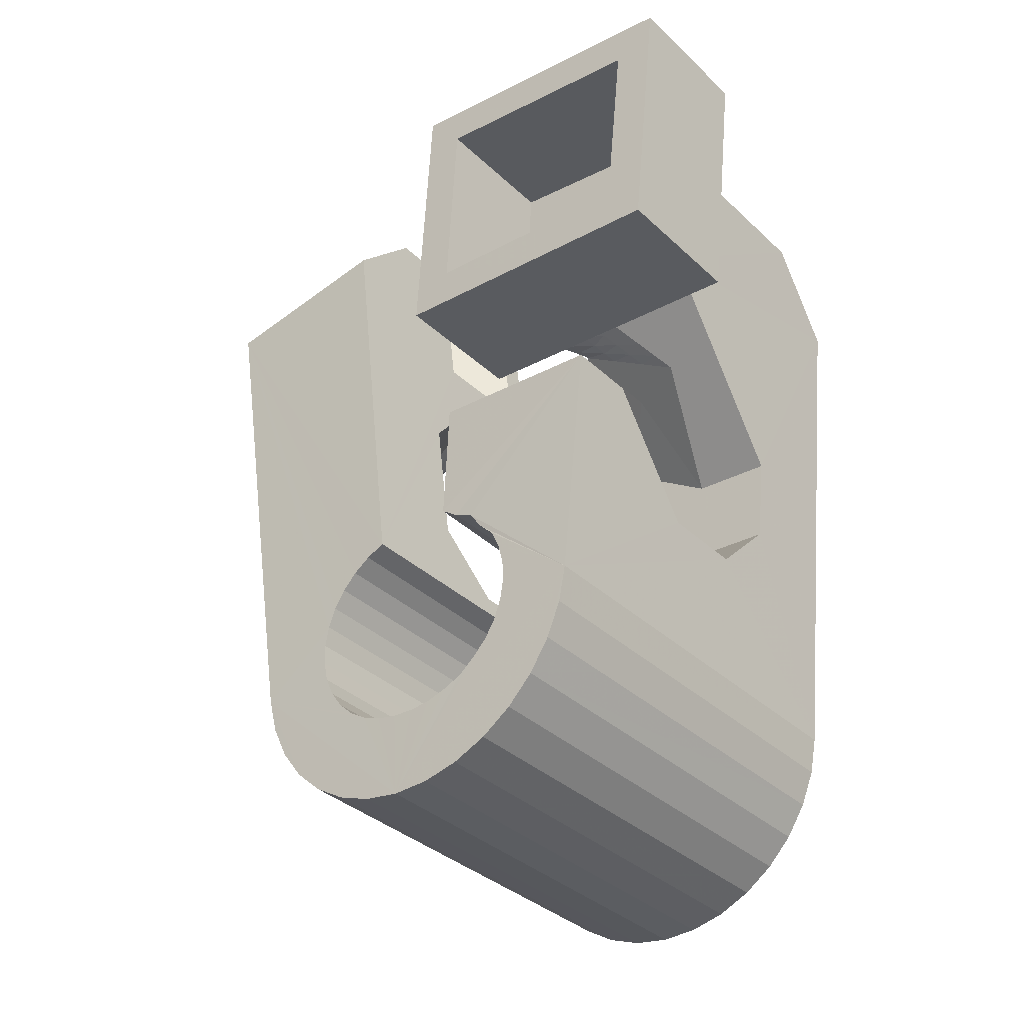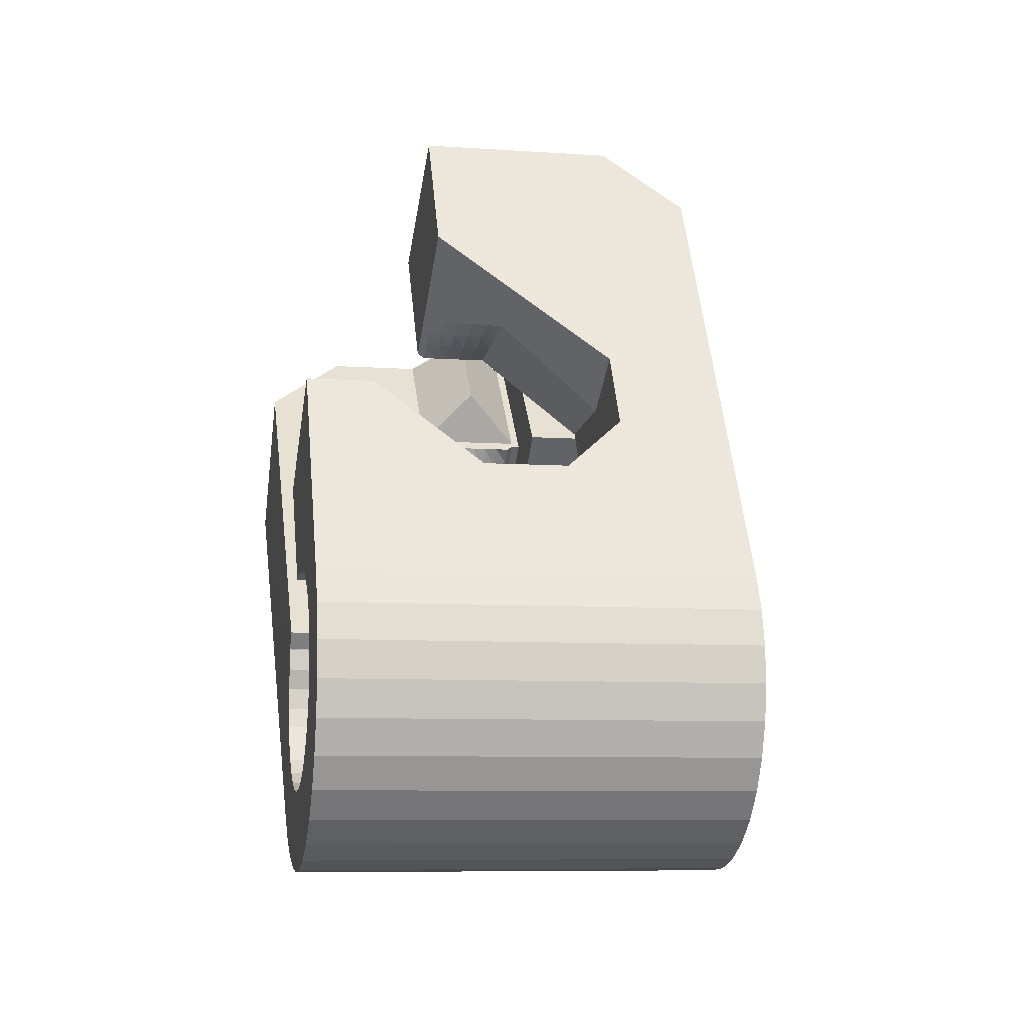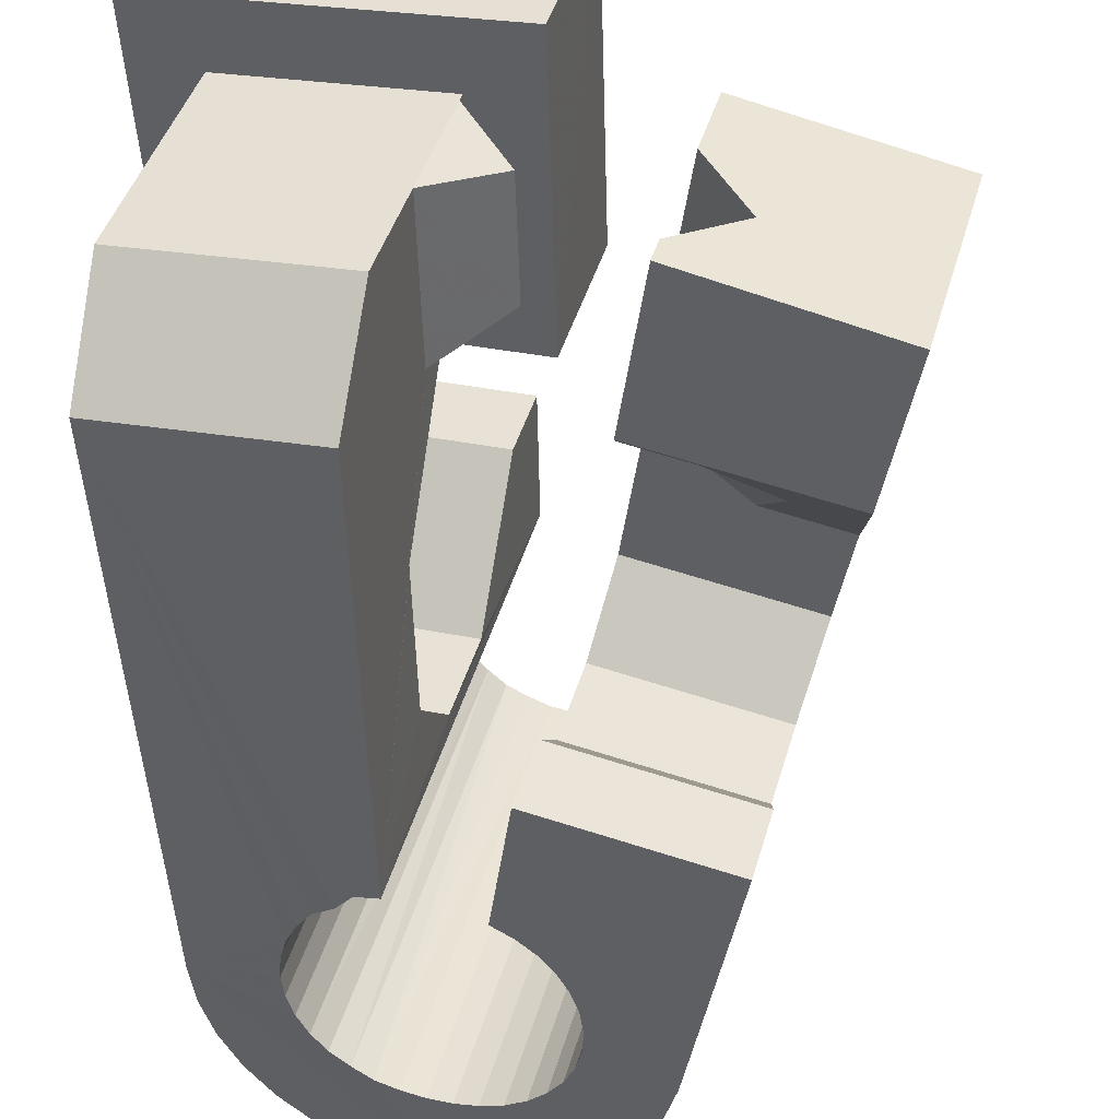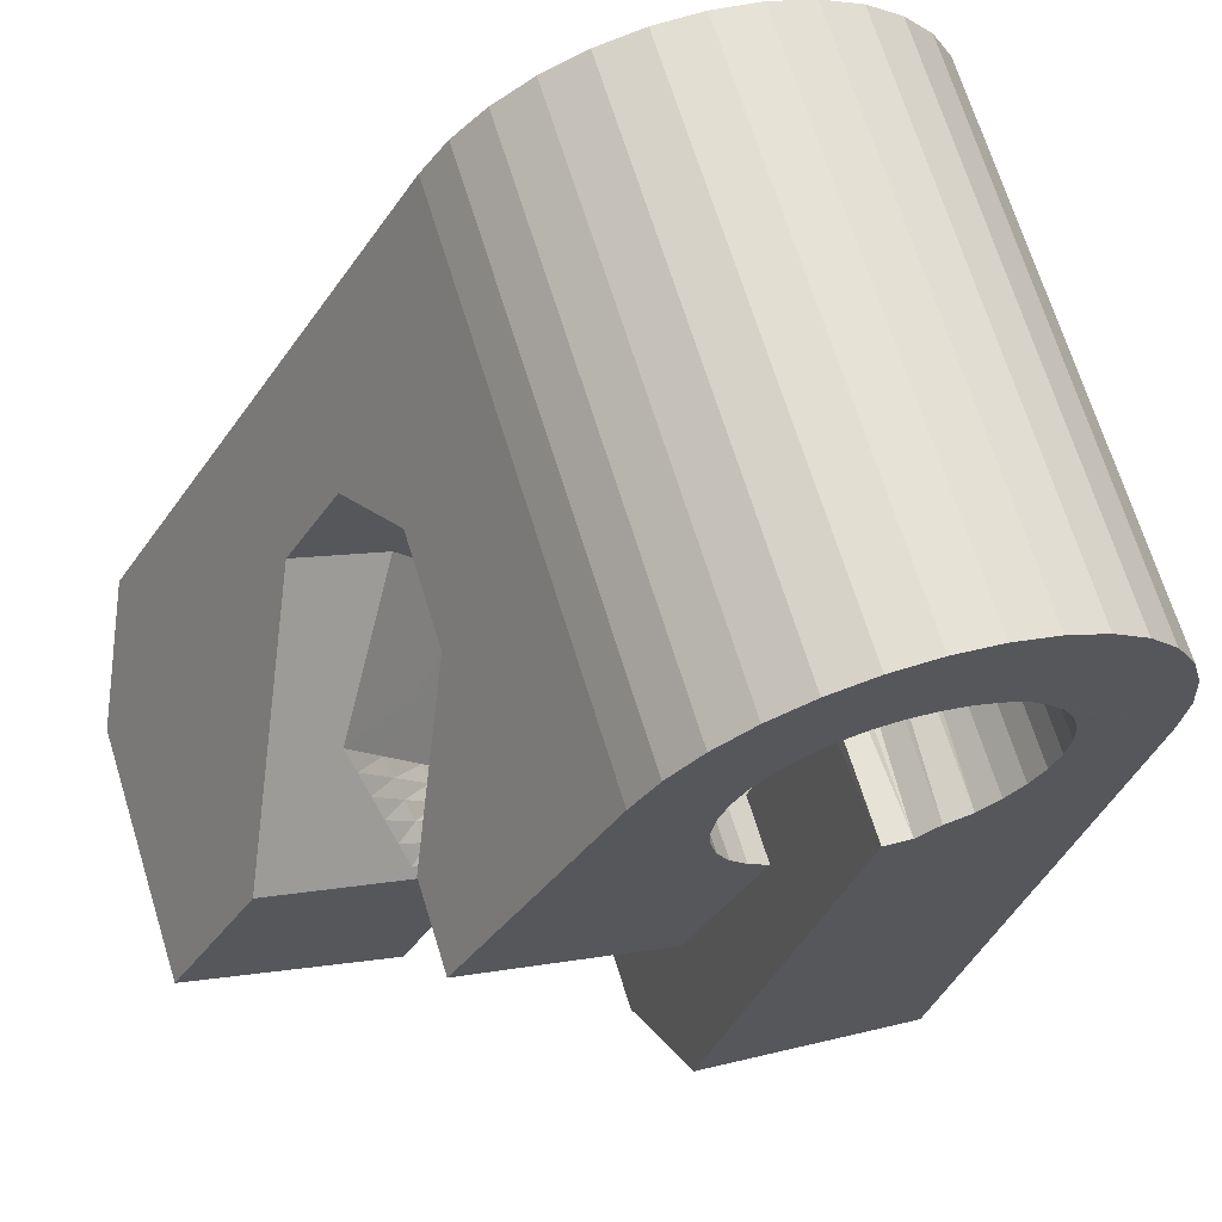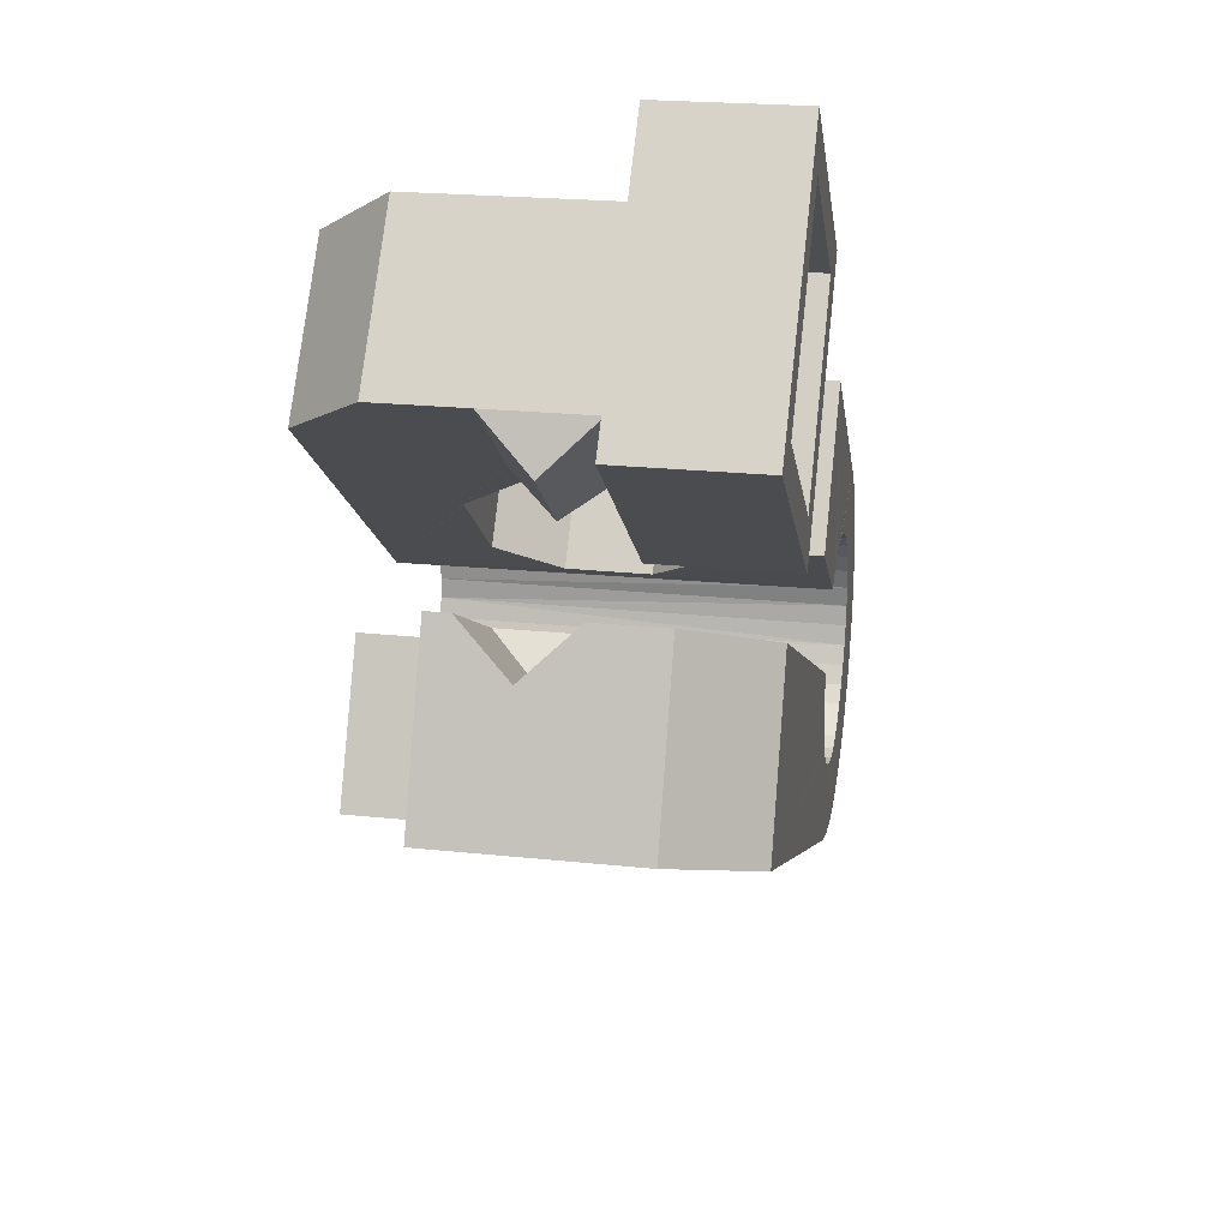
<metadata>
{"format":"obj","ext":"obj","renderer":"f3d","projection":"perspective","resolution":1024,"background":"white","views":[{"elev":-24.7,"azim":-156.3,"up":"+Z"},{"elev":-54.4,"azim":66.9,"up":"+Z"},{"elev":-57.4,"azim":2.4,"up":"+Y"},{"elev":-19.4,"azim":165.2,"up":"+Y"},{"elev":73.1,"azim":80.9,"up":"+Z"}]}
</metadata>
<code>
v -0.05586 -0.03807 0.0466
v -0.05313 -0.02544 -0.04796
v -0.05305 0.01227 0.07942
v -0.05238 -0.02599 0.06317
v -0.05234 -0.02473 -0.0546
v -0.05167 0.01868 0.03149
v -0.05031 -0.02439 -0.061
v -0.04914 -0.01269 0.006419
v -0.04868 -0.01058 -0.009365
v -0.04715 -0.02443 -0.06694
v -0.04606 0.0373 0.08297
v -0.04537 0.001612 -0.01901
v -0.04537 0.01267 0.07227
v -0.04467 0.04371 0.03504
v -0.0444 0.01718 0.03861
v -0.04297 -0.02486 -0.07218
v -0.04211 0.01078 0.06839
v -0.04173 0.01291 0.04167
v -0.04133 0.01432 0.04187
v -0.04115 0.01674 -0.01686
v -0.03987 -0.02932 -0.04684
v -0.03955 -0.02887 -0.05063
v -0.03947 -0.02996 -0.04307
v -0.03876 0.0363 0.07562
v -0.03865 0.02538 -0.004965
v -0.03851 -0.02864 -0.05431
v -0.03836 -0.03077 -0.03949
v -0.03792 -0.02565 -0.07655
v -0.03779 0.0408 0.04196
v -0.03678 -0.02864 -0.05774
v -0.0366 0.03245 0.004778
v -0.03658 -0.03174 -0.03624
v -0.03518 -0.01649 0.005677
v -0.03513 0.03771 0.005526
v -0.03477 -0.000758 0.0261
v -0.03447 -0.02885 -0.06079
v -0.03423 -0.0328 -0.0334
v -0.0341 -0.01589 -0.000685
v -0.03321 0.04455 0.006496
v -0.03218 -0.02678 -0.07988
v -0.03195 0.000621 0.02872
v -0.03194 0.0504 -0.03721
v -0.03156 -0.02932 -0.06325
v -0.03092 -0.03398 -0.03164
v -0.03113 0.05111 -0.04385
v -0.02913 0.001997 0.03134
v -0.0291 0.05145 -0.05025
v -0.02844 -0.02988 -0.06545
v -0.02819 0.01229 0.03024
v -0.02832 -0.03509 -0.02894
v -0.0277 -0.003402 0.02971
v -0.02711 0.01045 0.04111
v -0.02692 0.02151 -0.006457
v -0.02631 0.003373 0.03395
v -0.02598 -0.02821 -0.08205
v -0.02594 0.05141 -0.05618
v -0.02592 0.009517 0.04096
v -0.0256 -0.001686 0.03157
v -0.02506 -0.009626 0.02433
v -0.02491 -0.03069 -0.06669
v -0.02455 -0.03619 -0.02853
v -0.02453 -0.008762 0.06628
v -0.02442 0.005848 0.06825
v -0.02354 -0.04709 0.04633
v -0.0235 2.9e-05 0.03343
v -0.02349 0.004749 0.03657
v -0.02334 0.003995 0.07917
v -0.02287 0.03506 0.004974
v -0.0228 0.02429 0.03192
v -0.02176 0.05098 -0.06143
v -0.02147 0.02619 0.03961
v -0.02142 0.01695 0.08096
v -0.0214 0.001745 0.03529
v -0.02127 -0.03159 -0.06751
v -0.02126 0.03734 0.0338
v -0.02099 0.02116 0.07411
v -0.02067 0.006124 0.03919
v -0.02064 -0.006051 0.03332
v -0.02054 0.03611 0.04104
v -0.01953 -0.02988 -0.08297
v -0.01941 -0.03518 0.0629
v -0.01929 0.003461 0.03714
v -0.01926 -0.003994 0.03442
v -0.01884 -0.0187 -0.01095
v -0.01865 0.04652 -0.03608
v -0.01863 -0.02099 0.004798
v -0.0185 -0.02236 0.0142
v -0.01834 0.04697 -0.03987
v -0.01826 0.04587 -0.03232
v -0.01787 -0.001938 0.03552
v -0.01757 -0.03259 -0.06774
v -0.01729 0.0472 -0.04355
v -0.01719 0.005177 0.039
v -0.01715 0.04506 -0.02874
v -0.01713 0.03028 0.07544
v -0.01671 0.05019 -0.0658
v -0.01648 0.000118 0.03662
v -0.01641 0.02904 0.08272
v -0.016 -0.006379 -0.02057
v -0.01557 0.0472 -0.04698
v -0.01537 0.0441 -0.02548
v -0.01513 -0.01462 0.0383
v -0.0151 0.002174 0.03772
v -0.01476 -0.01854 0.06527
v -0.01391 -0.03367 -0.06738
v -0.01371 0.004229 0.03882
v -0.01358 -0.008697 0.03693
v -0.01318 0.04696 -0.04994
v -0.01308 -0.03174 -0.08262
v -0.01272 0.043 -0.02326
v -0.01291 -0.006301 0.03727
v -0.01224 -0.003905 0.03761
v -0.01177 0.008746 -0.01842
v -0.01157 -0.00151 0.03795
v -0.01098 0.04906 -0.06913
v -0.0109 0.000887 0.03829
v -0.01048 -0.03985 -0.03054
v -0.01046 0.04657 -0.05267
v -0.01038 -0.0348 -0.06639
v -0.01023 0.003281 0.03863
v -0.01022 0.04194 -0.02025
v -0.009892 0.004249 0.03998
v -0.00988 0.004108 0.04095
v -0.009517 0.000181 0.06792
v -0.0095 0.005654 0.04018
v -0.009125 0.001586 0.06812
v -0.007229 -0.04049 -0.03248
v -0.00718 0.04593 -0.05454
v -0.007133 -0.03594 -0.0647
v -0.006734 0.04073 -0.01902
v -0.006857 -0.03371 -0.081
v -0.006405 0.02424 0.003176
v -0.006344 -0.04414 -0.008426
v -0.005613 0.006623 0.03655
v -0.005136 0.001472 0.07193
v -0.00477 0.04763 -0.07129
v -0.004364 -0.04093 -0.03499
v -0.004289 -0.03707 -0.06238
v -0.00373 0.04517 -0.05601
v -0.003541 0.03962 -0.01717
v -0.003021 0.03634 0.004895
v -0.003021 -0.008447 0.04344
v -0.00296 -0.03204 -0.006709
v -0.002749 -0.01139 0.06366
v -0.002012 -0.04116 -0.03801
v -0.001942 -0.03812 -0.05954
v -0.00132 -0.01019 -0.02266
v -0.001094 -0.03572 -0.07818
v -0.000278 -0.04116 -0.04143
v -0.000205 -0.03908 -0.05626
v -6.1e-05 0.04425 -0.05675
v 0.000815 -0.04095 -0.0451
v 0.000838 -0.03988 -0.05266
v 0.000996 0.004348 0.02869
v 0.000996 0.03025 0.0399
v 0.001193 -0.04051 -0.04889
v 0.00147 0.0251 0.07528
v 0.00167 -0.00297 0.07896
v 0.001679 0.04596 -0.07221
v 0.002909 0.004937 -0.02052
v 0.003637 0.04325 -0.05698
v 0.004 -0.0377 -0.07426
v 0.007303 0.04217 -0.05662
v 0.007929 0.01352 -0.008135
v 0.007995 0.02938 0.03224
v 0.008129 -0.02507 0.03322
v 0.008132 0.0441 -0.07186
v 0.008232 -0.0237 0.03223
v 0.008236 -0.03958 -0.06939
v 0.008672 0.02206 0.08251
v 0.008903 -0.02131 0.03257
v 0.009318 -0.02082 0.03383
v 0.009572 -0.01891 0.03291
v 0.01024 -0.01652 0.03325
v 0.01073 0.03601 -0.01978
v 0.0108 0.01054 0.007226
v 0.01083 0.04105 -0.05563
v 0.01091 -0.01412 0.03359
v 0.01145 -0.04128 -0.06373
v 0.01158 -0.01172 0.03393
v 0.01165 -0.02455 0.03142
v 0.01251 0.008761 0.0164
v 0.01287 -0.0222 0.03081
v 0.01323 -0.03037 0.06049
v 0.01355 -0.04275 -0.05751
v 0.01398 0.03536 -0.02172
v 0.01408 0.0399 -0.05394
v 0.01409 -0.01986 0.0302
v 0.01435 0.04213 -0.07025
v 0.01441 -0.02611 0.06109
v 0.01455 -0.00209 0.03649
v 0.01507 -0.02539 0.03062
v 0.0153 -0.01751 0.02959
v 0.01541 -0.02564 -0.01866
v 0.01652 -0.01516 0.02898
v 0.01684 -0.02309 0.02906
v 0.01685 0.03491 -0.02423
v 0.01692 0.03877 -0.05162
v 0.01774 -0.01282 0.02837
v 0.0185 -0.02623 0.02982
v 0.0186 -0.0208 0.0275
v 0.0192 0.03468 -0.02725
v 0.01927 0.03772 -0.04878
v 0.01965 -0.007386 0.06375
v 0.02012 0.04012 -0.06742
v 0.02037 -0.0185 0.02594
v 0.02047 -0.006363 0.02036
v 0.02081 -0.02399 0.02731
v 0.02093 0.03468 -0.03067
v 0.02101 0.03676 -0.0455
v 0.02198 -0.01455 0.03719
v 0.02203 0.0349 -0.03434
v 0.02205 0.03596 -0.0419
v 0.02213 -0.01621 0.02438
v 0.0224 0.03533 -0.03814
v 0.02312 -0.02174 0.0248
v 0.02312 0.005003 0.06551
v 0.02331 -0.05145 -0.01538
v 0.02389 -0.01391 0.02282
v 0.02438 0.02183 0.05328
v 0.02477 0.008009 -0.002467
v 0.02522 0.03814 -0.06351
v 0.02543 -0.0195 0.02228
v 0.02621 -0.01895 0.05985
v 0.0267 -0.03935 -0.01367
v 0.02706 0.006534 0.003409
v 0.02709 -0.02933 -0.02084
v 0.02755 -0.0173 -0.02944
v 0.02774 -0.01725 0.01977
v 0.02945 0.03626 -0.05863
v 0.03004 -0.01501 0.01726
v 0.03179 -0.002179 -0.02729
v 0.03267 0.03456 -0.05298
v 0.03478 0.0331 -0.04676
v 0.03726 0.006293 -0.01502
v 0.03943 -0.03279 0.02587
v 0.04081 0.003144 0.000179
v 0.04535 -0.03807 0.05145
v 0.05525 -0.002698 0.05647
v 0.05594 0.01428 0.0444
f 166 236 238
f 166 238 184
f 164 235 221
f 235 237 221
f 237 226 221
f 226 176 221
f 176 164 221
f 160 232 164
f 232 235 164
f 160 147 228
f 160 228 232
f 172 190 211
f 190 224 211
f 211 191 172
f 211 224 204
f 211 204 191
f 20 113 53
f 113 132 53
f 132 31 53
f 31 25 53
f 25 20 53
f 99 113 12
f 113 20 12
f 99 12 84
f 12 9 84
f 84 9 38
f 9 8 38
f 8 33 38
f 33 86 38
f 86 84 38
f 123 124 142
f 124 144 142
f 142 102 123
f 142 144 104
f 142 104 102
f 104 144 124
f 122 120 106
f 122 106 93
f 35 33 8
f 35 8 18
f 41 35 18
f 46 41 18
f 54 46 18
f 66 54 18
f 77 66 18
f 122 93 77
f 18 122 77
f 86 33 87
f 33 35 59
f 35 51 59
f 51 78 59
f 78 107 59
f 107 87 59
f 87 33 59
f 103 106 116
f 106 120 116
f 103 82 93
f 103 93 106
f 82 66 77
f 82 77 93
f 97 103 114
f 103 116 114
f 97 73 82
f 97 82 103
f 82 73 66
f 73 54 66
f 90 97 112
f 97 114 112
f 90 65 73
f 90 73 97
f 73 65 54
f 65 46 54
f 83 90 111
f 90 112 111
f 83 58 65
f 83 65 90
f 65 58 46
f 58 41 46
f 83 111 107
f 83 107 78
f 58 83 78
f 58 78 51
f 58 51 41
f 51 35 41
f 166 168 181
f 166 181 192
f 231 226 237
f 231 237 236
f 229 231 236
f 223 229 236
f 216 223 236
f 208 216 236
f 200 208 236
f 166 192 200
f 236 166 200
f 176 226 182
f 226 231 207
f 231 219 207
f 219 199 207
f 199 180 207
f 180 182 207
f 182 226 207
f 183 181 171
f 181 168 171
f 183 196 192
f 183 192 181
f 196 208 200
f 196 200 192
f 188 183 173
f 183 171 173
f 188 201 196
f 188 196 183
f 196 201 208
f 201 216 208
f 193 188 174
f 188 173 174
f 193 206 201
f 193 201 188
f 201 206 216
f 206 223 216
f 195 193 178
f 193 174 178
f 195 214 206
f 195 206 193
f 206 214 223
f 214 229 223
f 195 178 180
f 195 180 199
f 214 195 199
f 214 199 219
f 214 219 229
f 219 231 229
f 19 52 57
f 52 125 57
f 125 122 57
f 122 18 57
f 18 19 57
f 171 168 166
f 117 133 143
f 204 217 220
f 117 143 147
f 191 204 220
f 191 220 175
f 173 171 166
f 174 173 166
f 178 174 166
f 180 178 166
f 184 190 172
f 166 184 172
f 180 166 172
f 180 172 191
f 182 180 191
f 117 147 160
f 182 191 175
f 176 182 175
f 164 176 175
f 160 164 175
f 175 117 160
f 227 225 218
f 227 218 185
f 228 227 185
f 239 238 236
f 232 228 185
f 240 239 236
f 240 236 237
f 232 185 234
f 235 232 234
f 234 240 237
f 237 235 234
f 161 151 91
f 151 74 91
f 91 105 163
f 91 163 161
f 105 119 177
f 105 177 163
f 119 129 187
f 119 187 177
f 129 138 198
f 129 198 187
f 138 146 203
f 138 203 198
f 146 150 210
f 146 210 203
f 150 153 210
f 153 213 210
f 153 156 213
f 156 215 213
f 156 152 212
f 156 212 215
f 152 149 212
f 149 209 212
f 149 145 209
f 145 202 209
f 145 137 197
f 145 197 202
f 137 127 186
f 137 186 197
f 127 117 175
f 127 175 186
f 130 140 50
f 140 61 50
f 50 44 121
f 50 121 130
f 44 37 110
f 44 110 121
f 37 32 101
f 37 101 110
f 32 27 94
f 32 94 101
f 27 23 94
f 23 89 94
f 23 21 89
f 21 85 89
f 21 22 88
f 21 88 85
f 22 26 92
f 22 92 88
f 26 30 100
f 26 100 92
f 30 36 108
f 30 108 100
f 36 43 108
f 43 118 108
f 43 48 118
f 48 128 118
f 48 60 139
f 48 139 128
f 60 74 139
f 74 151 139
f 233 234 185
f 233 185 179
f 179 169 233
f 169 230 233
f 169 162 222
f 169 222 230
f 162 148 205
f 162 205 222
f 148 131 189
f 148 189 205
f 131 109 167
f 131 167 189
f 109 80 159
f 109 159 167
f 80 55 159
f 55 136 159
f 55 40 115
f 55 115 136
f 40 28 115
f 28 96 115
f 28 16 70
f 28 70 96
f 16 10 56
f 16 56 70
f 10 7 56
f 7 47 56
f 7 5 47
f 5 45 47
f 5 2 45
f 2 42 45
f 132 141 68
f 141 39 68
f 39 34 68
f 34 31 68
f 31 132 68
f 39 141 140
f 175 220 240
f 159 136 115
f 205 189 167
f 47 45 42
f 70 56 47
f 70 47 42
f 233 230 222
f 115 96 70
f 159 115 70
f 159 70 42
f 205 167 159
f 234 233 222
f 222 205 159
f 234 222 159
f 39 140 130
f 39 130 121
f 42 39 121
f 42 121 110
f 42 110 101
f 42 101 94
f 42 94 89
f 42 89 85
f 42 85 88
f 42 88 92
f 42 92 100
f 42 100 108
f 159 42 108
f 159 108 118
f 159 118 128
f 159 128 139
f 159 139 151
f 159 151 161
f 159 161 163
f 159 163 177
f 234 159 177
f 234 177 187
f 234 187 198
f 234 198 203
f 234 203 210
f 234 210 213
f 234 213 215
f 234 215 212
f 240 234 212
f 186 175 240
f 197 186 240
f 202 197 240
f 209 202 240
f 212 209 240
f 225 227 194
f 227 228 194
f 228 147 194
f 147 143 194
f 143 225 194
f 218 225 133
f 225 143 133
f 49 52 19
f 17 63 67
f 6 49 19
f 17 67 3
f 6 19 17
f 17 3 6
f 67 63 126
f 125 52 49
f 158 67 126
f 125 49 154
f 126 125 154
f 126 154 158
f 170 98 72
f 98 11 72
f 11 3 72
f 3 67 72
f 67 158 72
f 158 170 72
f 29 79 75
f 29 75 14
f 98 95 24
f 11 98 24
f 24 29 14
f 14 11 24
f 157 95 98
f 75 79 155
f 157 98 170
f 165 75 155
f 165 155 157
f 170 165 157
f 135 13 76
f 13 24 76
f 24 95 76
f 95 157 76
f 157 135 76
f 134 15 13
f 13 135 134
f 13 15 29
f 13 29 24
f 15 134 71
f 134 155 71
f 155 79 71
f 79 29 71
f 29 15 71
f 134 135 157
f 134 157 155
f 165 170 154
f 170 158 154
f 14 75 69
f 75 165 69
f 165 154 69
f 154 49 69
f 49 6 69
f 6 14 69
f 11 14 3
f 14 6 3
f 224 190 184
f 217 204 224
f 224 184 238
f 239 217 224
f 224 238 239
f 4 81 62
f 81 104 62
f 104 124 62
f 124 126 62
f 126 63 62
f 63 17 62
f 17 4 62
f 218 133 117
f 61 64 1
f 40 55 80
f 109 131 148
f 2 5 7
f 7 10 16
f 2 7 16
f 162 169 179
f 16 28 40
f 16 40 80
f 2 16 80
f 80 109 148
f 162 179 185
f 80 148 162
f 80 162 185
f 218 117 127
f 218 127 137
f 185 218 137
f 185 137 145
f 185 145 149
f 185 149 152
f 185 152 156
f 185 156 153
f 185 153 150
f 185 150 146
f 80 185 146
f 80 146 138
f 80 138 129
f 80 129 119
f 80 119 105
f 80 105 91
f 80 91 74
f 80 74 60
f 80 60 48
f 80 48 43
f 2 80 43
f 2 43 36
f 2 36 30
f 2 30 26
f 2 26 22
f 2 22 21
f 2 21 23
f 2 23 27
f 1 2 27
f 50 61 1
f 44 50 1
f 37 44 1
f 32 37 1
f 27 32 1
f 116 120 122
f 140 141 132
f 104 81 64
f 140 132 113
f 102 104 64
f 102 64 61
f 114 116 122
f 112 114 122
f 111 112 122
f 107 111 122
f 126 124 123
f 125 126 123
f 122 125 123
f 107 122 123
f 107 123 102
f 87 107 102
f 140 113 99
f 87 102 61
f 86 87 61
f 84 86 61
f 99 84 61
f 61 140 99
f 25 31 34
f 4 17 19
f 1 4 19
f 25 34 39
f 25 39 42
f 20 25 42
f 12 20 42
f 12 42 2
f 9 12 2
f 9 2 1
f 1 19 18
f 1 18 8
f 1 8 9
f 240 220 239
f 220 217 239
f 81 4 64
f 4 1 64

</code>
